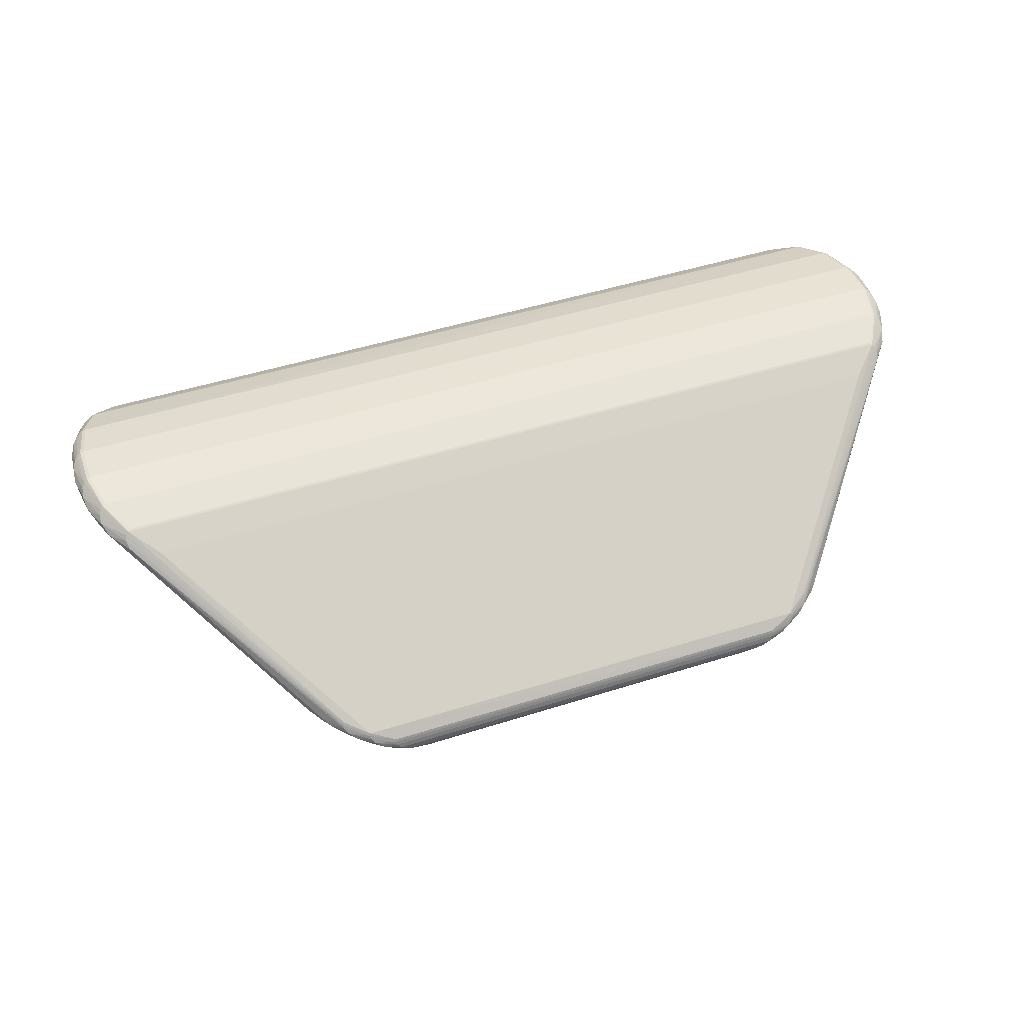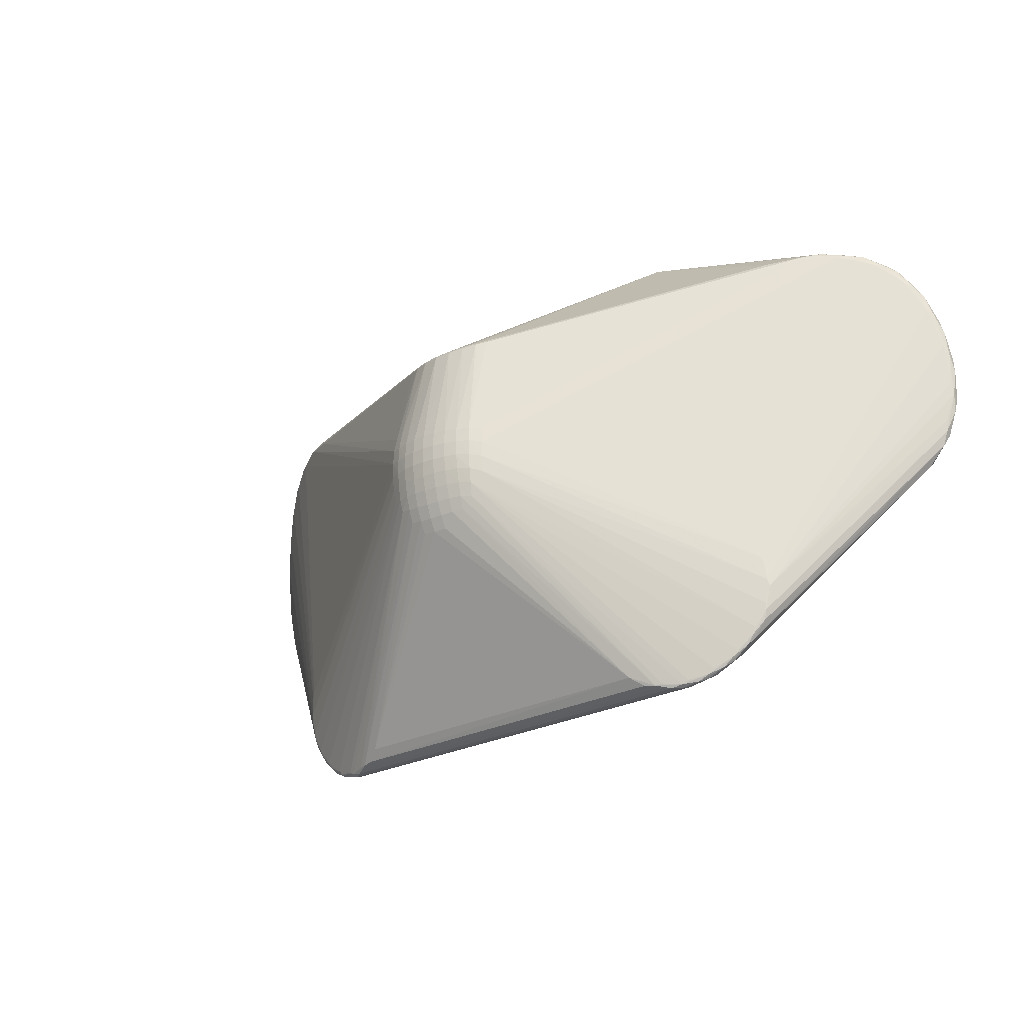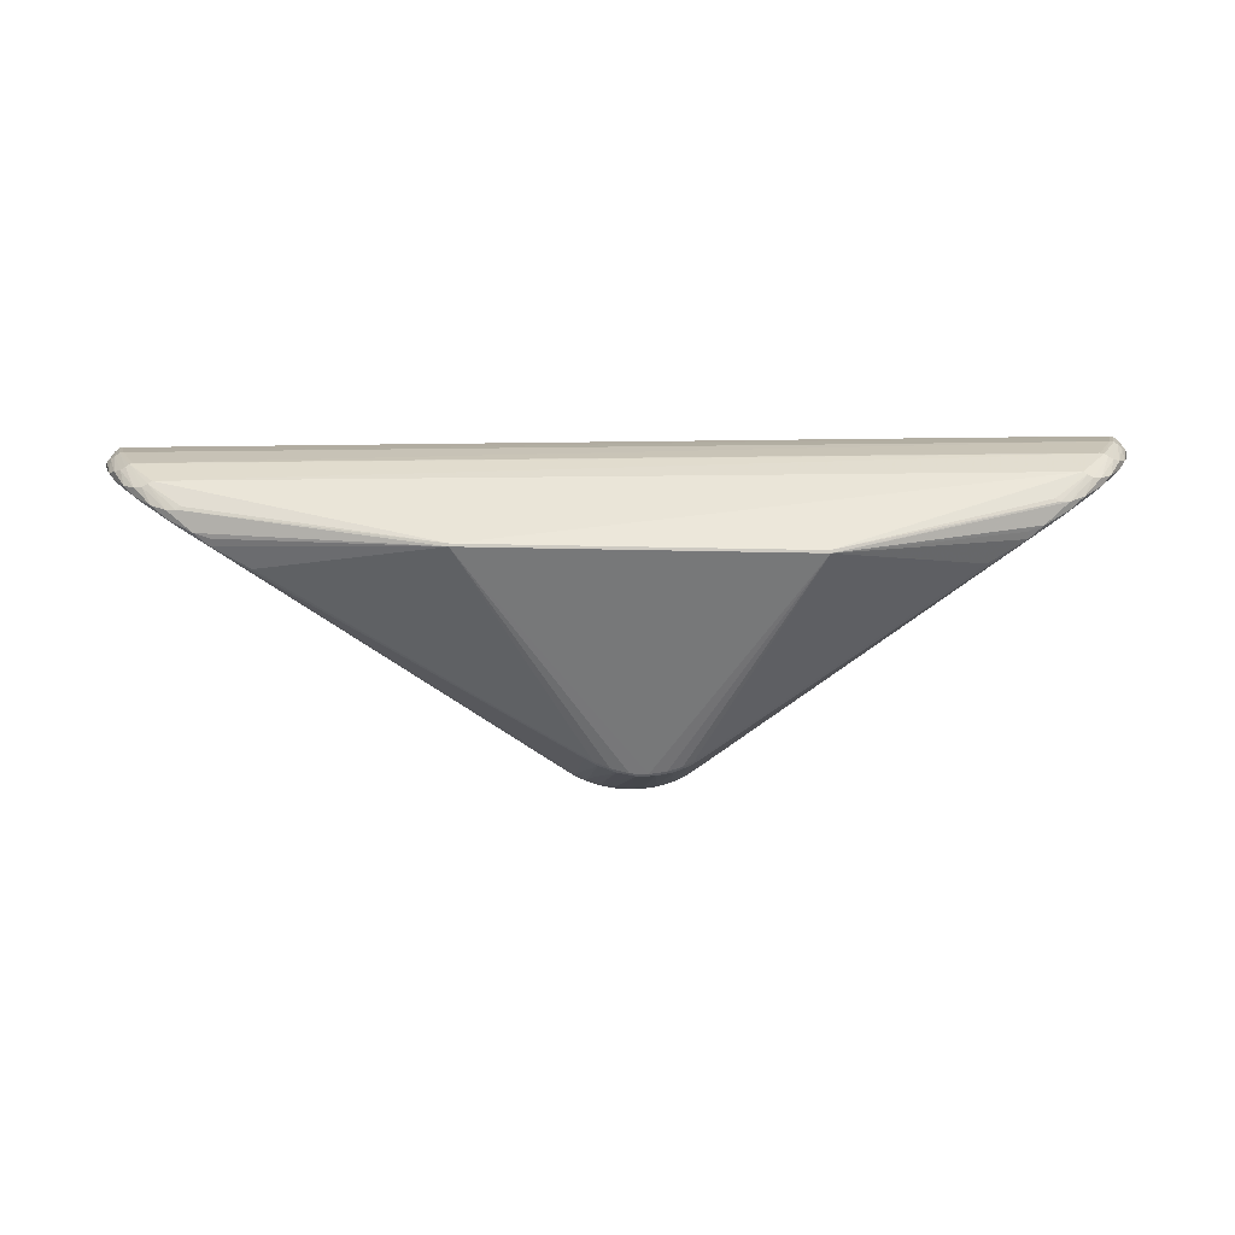
<metadata>
{"format":"obj","ext":"obj","renderer":"f3d","projection":"perspective","resolution":1024,"background":"white","views":[{"elev":51.5,"azim":-18.2,"up":"+Z"},{"elev":-28.5,"azim":-142.0,"up":"+Y"},{"elev":-5.2,"azim":-179.4,"up":"+Z"}]}
</metadata>
<code>
v 0.05281 -0.02832 -0.1383
v -0.001162 -0.09735 -0.1347
v -0.002441 -0.03444 -0.1521
v -0.0583 -0.0381 -0.1398
v 0.24 -0.2898 0.03252
v 0.2274 -0.2949 0.01468
v 0.3239 -0.2297 0.04432
v 0.4872 0.01294 0.1855
v 0.4663 0.1874 0.1496
v 0.4881 -0.01575 0.1671
v 0.4906 0.1656 0.145
v 0.3452 0.2097 0.04711
v -0.004273 0.1072 -0.1398
v -0.06583 0.1102 -0.1286
v -0.2188 -0.2971 0.03594
v -0.2068 -0.3019 0.0176
v -0.3037 -0.2391 0.05088
v -0.4675 -1.175e-05 0.1976
v -0.4527 0.1747 0.16
v -0.4684 -0.02882 0.1793
v -0.4765 0.1523 0.1564
v -0.3365 0.1996 0.05253
v 0.05295 -0.06078 -0.1329
v 0.05138 0.004747 -0.1392
v 0.02723 -0.09295 -0.1325
v -0.001715 -0.06725 -0.146
v 0.02669 -0.06393 -0.1431
v 0.02624 -0.03213 -0.1485
v -0.003303 -0.001097 -0.1523
v 0.0254 0.0005187 -0.1486
v -0.02977 -0.09735 -0.1322
v -0.05696 -0.07075 -0.1344
v -0.03057 -0.06827 -0.1433
v -0.03128 -0.03615 -0.1494
v -0.05854 -0.005197 -0.1406
v -0.03184 -0.003908 -0.15
v 0.2917 -0.2607 0.0491
v 0.24 -0.2929 0.02611
v 0.293 -0.2647 0.0433
v 0.2807 -0.2762 0.03315
v 0.2453 -0.2884 0.01837
v 0.2955 -0.2596 0.03443
v 0.3276 -0.2118 0.04116
v 0.3257 -0.1598 0.03415
v 0.4384 -0.05561 0.164
v 0.495 0.106 0.1782
v 0.4931 0.007013 0.1787
v 0.4752 0.1857 0.144
v 0.5029 0.1013 0.1724
v 0.5087 0.07224 0.1686
v 0.4145 0.2242 0.1009
v 0.4388 0.2171 0.1057
v 0.4956 0.01263 0.164
v 0.5027 0.1034 0.1566
v 0.4745 0.1822 0.1286
v 0.4155 0.216 0.08711
v 0.03053 0.1123 -0.1286
v -0.04035 0.1073 -0.1379
v -0.2705 -0.2692 0.0545
v -0.219 -0.3002 0.02953
v -0.272 -0.2733 0.04876
v -0.2598 -0.2846 0.03816
v -0.2247 -0.2958 0.022
v -0.275 -0.2683 0.03998
v -0.3081 -0.2213 0.0478
v -0.3079 -0.1694 0.04047
v -0.4179 -0.06739 0.1743
v -0.478 0.09278 0.1901
v -0.4735 -0.006126 0.191
v -0.4617 0.1727 0.1548
v -0.4861 0.08783 0.1847
v -0.4913 0.05861 0.1812
v -0.4039 0.2126 0.109
v -0.4278 0.2049 0.1149
v -0.4767 -0.0006523 0.1764
v -0.4865 0.08985 0.1688
v -0.4616 0.1692 0.1394
v -0.4052 0.2043 0.09533
v 0.05319 -0.04503 -0.1358
v 0.04932 0.01956 -0.1379
v -0.0009642 -0.1106 -0.1273
v -0.002058 -0.05104 -0.1497
v 0.03932 -0.07599 -0.1354
v 0.03992 -0.03075 -0.1442
v 0.03951 -0.01434 -0.1451
v -0.0157 -0.09769 -0.1341
v -0.05791 -0.05485 -0.1377
v -0.01595 -0.08334 -0.1404
v -0.01696 -0.03547 -0.1515
v -0.01737 -0.01888 -0.1524
v -0.07047 -0.04141 -0.1321
v -0.07092 -0.02337 -0.1327
v 0.2407 -0.2913 0.02988
v 0.209 -0.2932 0.01041
v 0.2006 -0.29 0.003674
v 0.3122 -0.2464 0.04487
v 0.3049 -0.2552 0.04001
v 0.2121 -0.2911 0.006439
v 0.2385 -0.2921 0.01681
v 0.3124 -0.2444 0.03976
v 0.3274 -0.219 0.04256
v 0.4677 -0.02563 0.1784
v 0.4849 0.1506 0.1661
v 0.4905 0.01122 0.1826
v 0.4708 -0.03873 0.1645
v 0.47 0.1875 0.1467
v 0.4989 0.1391 0.1588
v 0.5042 0.121 0.1593
v 0.3816 0.2231 0.074
v 0.3986 0.2222 0.07956
v 0.4943 0.0007732 0.1658
v 0.4987 0.1381 0.1505
v 0.4822 0.1771 0.1351
v 0.3837 0.2179 0.06773
v 0.01433 0.1095 -0.1351
v -0.05542 0.1088 -0.1334
v -0.06101 0.1064 -0.1333
v 0.008592 0.1055 -0.1388
v -0.2457 -0.2868 0.04615
v -0.2153 -0.3018 0.02439
v -0.2467 -0.2884 0.04368
v -0.2334 -0.2977 0.02855
v -0.3141 -0.2131 0.05176
v -0.4446 -0.03551 0.1907
v -0.4642 0.002104 0.1981
v -0.4775 0.04529 0.1973
v -0.4658 0.1373 0.178
v -0.4489 0.1735 0.1608
v -0.4275 0.1996 0.1389
v -0.4738 -0.01479 0.1861
v -0.4687 0.1665 0.1541
v -0.4812 0.04375 0.1947
v -0.4847 0.01197 0.1841
v -0.4312 0.2002 0.1361
v -0.4565 0.1848 0.1376
v 0.0524 -0.01148 -0.1394
v 0.01351 -0.109 -0.1268
v 0.01332 -0.09572 -0.1341
v -0.001415 -0.08279 -0.141
v 0.01242 -0.04972 -0.1489
v 0.01204 -0.03326 -0.1511
v -0.002859 -0.0177 -0.1529
v -0.04231 -0.0969 -0.1293
v -0.05501 -0.08504 -0.1302
v -0.04477 -0.05305 -0.1432
v -0.04515 -0.03677 -0.1455
v -0.05873 -0.02122 -0.1405
v 0.2669 -0.2789 0.04169
v 0.2361 -0.2946 0.02111
v 0.2679 -0.2805 0.03917
v 0.2543 -0.29 0.02455
v 0.3336 -0.2034 0.04492
v 0.465 -0.02312 0.1794
v 0.4838 0.01496 0.1862
v 0.496 0.05848 0.1851
v 0.4811 0.1502 0.1668
v 0.4626 0.1861 0.1505
v 0.4396 0.2117 0.1297
v 0.4934 -0.001625 0.1738
v 0.4822 0.1796 0.143
v 0.4997 0.05706 0.1824
v 0.5036 0.02543 0.1714
v 0.4432 0.2124 0.1267
v 0.469 0.1977 0.1272
v 0.3388 0.2022 0.04111
v -0.0227 0.1066 -0.1405
v -0.07162 0.1088 -0.1271
v -0.0103 0.1036 -0.1425
v -0.2196 -0.2985 0.03333
v -0.1887 -0.2998 0.01258
v -0.1806 -0.2964 0.005489
v -0.2916 -0.2555 0.05103
v -0.2843 -0.2641 0.04591
v -0.192 -0.2978 0.008732
v -0.2179 -0.2994 0.02018
v -0.292 -0.2535 0.04593
v -0.3076 -0.2285 0.04922
v -0.4473 -0.03809 0.1898
v -0.4696 0.1375 0.1774
v -0.4708 -0.001826 0.1948
v -0.4506 -0.05135 0.1761
v -0.4565 0.1747 0.1573
v -0.4836 0.1257 0.1707
v -0.4883 0.1074 0.1715
v -0.3721 0.2122 0.08082
v -0.3888 0.2109 0.08707
v -0.4751 -0.01246 0.1782
v -0.4836 0.1246 0.1624
v -0.4688 0.1639 0.1462
v -0.3743 0.2069 0.07466
v 0.06356 -0.006041 -0.1325
v 0.01306 -0.08123 -0.1403
v 0.02672 -0.07882 -0.1385
v 0.01276 -0.0658 -0.1452
v 0.0401 -0.06218 -0.139
v 0.0403 -0.04702 -0.142
v 0.02662 -0.0484 -0.1463
v 0.01162 -0.01667 -0.1519
v 0.02583 -0.01573 -0.1492
v 0.01118 -0.0002169 -0.1512
v 0.03909 0.001896 -0.1446
v 0.03813 0.0172 -0.1428
v 0.02496 0.01631 -0.1466
v -0.0155 -0.1108 -0.1266
v -0.04361 -0.08361 -0.135
v -0.03028 -0.08341 -0.1383
v -0.04443 -0.06891 -0.1397
v -0.01624 -0.06797 -0.1454
v -0.01658 -0.05192 -0.1491
v -0.03091 -0.05242 -0.147
v -0.04556 -0.02036 -0.1464
v -0.03169 -0.01976 -0.1503
v -0.04543 -0.004916 -0.1463
v -0.01781 -0.002422 -0.1519
v -0.06939 -0.05892 -0.1303
v -0.07071 -0.006063 -0.1328
v 0.2661 -0.2768 0.04295
v 0.2929 -0.2622 0.04669
v 0.2673 -0.2828 0.03551
v 0.2895 -0.2694 0.03882
v 0.2633 -0.2863 0.03068
v 0.1869 -0.2805 -0.004627
v 0.2194 -0.2898 0.008499
v 0.265 -0.2837 0.02608
v 0.2904 -0.267 0.03394
v 0.2712 -0.2777 0.02717
v 0.3152 -0.2368 0.03934
v 0.3334 -0.1929 0.04175
v 0.3296 -0.1656 0.03692
v 0.3313 -0.186 0.03947
v 0.4923 0.05984 0.1857
v 0.4912 0.1065 0.1789
v 0.4706 -0.02763 0.1753
v 0.4725 -0.0315 0.1708
v 0.4887 0.1501 0.1633
v 0.4934 0.1473 0.1604
v 0.4988 0.105 0.1756
v 0.5031 0.05251 0.1789
v 0.5069 0.09101 0.1701
v 0.5052 0.04246 0.1754
v 0.4093 0.2242 0.1039
v 0.4489 0.2115 0.1242
v 0.4237 0.2223 0.1006
v 0.4575 0.2076 0.1239
v 0.5055 0.0439 0.1671
v 0.5067 0.09131 0.1617
v 0.5039 0.05656 0.1635
v 0.4927 0.1471 0.1446
v 0.4578 0.2039 0.1163
v 0.4246 0.2177 0.09359
v 0.4488 0.2054 0.1094
v 0.3769 0.2137 0.06324
v -0.1871 0.2569 0.05561
v -0.1866 0.257 0.05854
v 0.1582 0.2649 0.06118
v 0.1576 0.2649 0.06409
v -0.02903 0.1035 -0.1421
v -0.04637 0.1046 -0.1386
v -0.06433 0.1045 -0.1316
v 0.03971 0.1116 -0.1252
v 0.02612 0.1086 -0.1323
v -0.2448 -0.2847 0.04738
v -0.2719 -0.2708 0.05214
v -0.2462 -0.2907 0.04
v -0.2423 -0.2941 0.03503
v -0.2685 -0.278 0.04416
v -0.1676 -0.2865 -0.003407
v -0.1993 -0.2966 0.01109
v -0.2442 -0.2916 0.03049
v -0.2506 -0.2858 0.03181
v -0.2697 -0.2756 0.03932
v -0.2951 -0.246 0.04559
v -0.3143 -0.2026 0.04853
v -0.3125 -0.1957 0.04614
v -0.3114 -0.1752 0.04342
v -0.4738 0.04674 0.1977
v -0.4742 0.09343 0.1906
v -0.4503 -0.04019 0.1868
v -0.4522 -0.04413 0.1824
v -0.4735 0.1369 0.1748
v -0.4819 0.09167 0.1876
v -0.4782 0.134 0.1721
v -0.4847 0.0391 0.1914
v -0.4867 0.02898 0.188
v -0.4898 0.07743 0.1825
v -0.3986 0.2128 0.1118
v -0.437 0.1991 0.1338
v -0.4455 0.1951 0.1338
v -0.413 0.2104 0.1092
v -0.4873 0.03037 0.1798
v -0.4862 0.04303 0.176
v -0.49 0.07769 0.1741
v -0.4782 0.1337 0.1562
v -0.446 0.1913 0.1263
v -0.4373 0.1929 0.119
v -0.4141 0.2058 0.1022
v -0.3677 0.2028 0.06991
f 153 178 102
f 102 178 45
f 255 114 12
f 166 253 255
f 231 154 155
f 50 238 240
f 240 238 104
f 255 253 254
f 254 256 255
f 179 68 277
f 277 127 179
f 67 45 178
f 130 187 20
f 153 154 125
f 125 154 231
f 20 181 279
f 279 130 20
f 215 65 274
f 87 32 215
f 274 65 273
f 273 187 75
f 57 115 255
f 255 12 57
f 255 115 13
f 13 166 255
f 253 166 58
f 8 155 154
f 102 104 8
f 8 161 155
f 8 153 102
f 8 154 153
f 104 238 8
f 238 161 8
f 230 43 79
f 228 43 230
f 47 104 102
f 47 240 104
f 10 159 234
f 234 105 10
f 162 245 50
f 50 240 162
f 240 47 162
f 162 47 159
f 285 184 72
f 73 254 253
f 256 158 241
f 46 232 231
f 231 155 46
f 119 148 217
f 45 67 217
f 217 148 45
f 119 15 5
f 5 148 119
f 178 180 69
f 187 130 133
f 130 69 133
f 18 180 178
f 178 153 124
f 153 125 124
f 124 18 178
f 125 18 124
f 276 125 231
f 231 232 276
f 276 232 277
f 277 68 276
f 130 279 278
f 178 69 278
f 278 69 130
f 176 173 17
f 177 273 65
f 177 176 17
f 20 187 177
f 177 17 20
f 76 273 291
f 172 181 20
f 20 17 172
f 17 173 172
f 22 253 14
f 22 190 253
f 167 22 14
f 190 22 167
f 115 57 261
f 261 57 12
f 166 13 168
f 14 253 116
f 253 58 116
f 90 214 142
f 145 32 87
f 87 146 145
f 79 43 227
f 245 162 111
f 111 159 10
f 111 162 159
f 233 234 159
f 233 47 102
f 159 47 233
f 186 190 296
f 109 114 255
f 281 282 183
f 184 285 71
f 71 183 184
f 71 281 183
f 155 161 237
f 237 46 155
f 237 161 49
f 251 55 229
f 245 228 247
f 228 54 247
f 229 55 248
f 248 230 229
f 228 230 248
f 248 54 228
f 175 174 16
f 16 120 175
f 175 120 122
f 62 122 265
f 16 174 170
f 10 105 96
f 96 7 10
f 105 234 37
f 37 218 105
f 234 233 37
f 37 233 102
f 102 45 37
f 45 148 37
f 148 218 37
f 262 67 119
f 119 217 262
f 262 217 67
f 16 170 6
f 6 170 94
f 75 187 290
f 187 133 290
f 290 273 75
f 291 273 290
f 290 133 72
f 180 18 283
f 283 285 72
f 126 18 125
f 125 276 126
f 126 276 68
f 68 281 126
f 27 195 83
f 193 27 83
f 229 230 44
f 191 56 44
f 44 251 229
f 56 251 44
f 143 205 31
f 174 205 143
f 32 205 144
f 144 205 174
f 144 175 32
f 187 273 123
f 123 177 187
f 273 177 123
f 272 177 65
f 176 177 272
f 65 215 272
f 272 215 32
f 292 76 291
f 292 290 72
f 291 290 292
f 72 184 292
f 292 184 188
f 188 76 292
f 266 173 62
f 119 67 59
f 59 263 119
f 59 67 178
f 178 278 59
f 59 278 279
f 59 279 181
f 181 263 59
f 274 273 293
f 293 275 274
f 293 77 275
f 293 76 188
f 273 76 293
f 135 131 70
f 188 184 21
f 184 183 21
f 183 282 21
f 21 282 131
f 21 131 135
f 296 190 78
f 78 92 66
f 91 275 66
f 66 92 91
f 91 215 274
f 274 275 91
f 87 215 91
f 190 167 297
f 297 78 190
f 165 12 114
f 165 261 12
f 115 261 118
f 118 13 115
f 118 168 13
f 142 214 29
f 34 145 146
f 214 90 36
f 257 29 214
f 168 29 257
f 214 36 257
f 166 168 257
f 257 58 166
f 117 167 14
f 14 116 117
f 142 29 198
f 1 44 230
f 1 230 79
f 33 205 207
f 207 205 32
f 32 145 207
f 79 227 23
f 53 228 245
f 245 111 53
f 53 111 228
f 101 227 43
f 101 43 228
f 10 7 101
f 101 111 10
f 100 227 101
f 101 7 100
f 129 158 256
f 256 254 129
f 296 294 74
f 253 190 185
f 185 186 253
f 190 186 185
f 110 109 255
f 114 109 110
f 282 281 280
f 131 282 280
f 68 179 280
f 280 281 68
f 179 70 280
f 280 70 131
f 232 46 103
f 246 247 54
f 50 245 246
f 245 247 246
f 269 122 62
f 269 175 122
f 121 15 119
f 119 263 121
f 122 120 60
f 60 265 122
f 100 7 97
f 7 96 97
f 40 97 220
f 41 226 224
f 83 195 41
f 195 226 41
f 284 69 180
f 180 283 284
f 284 133 69
f 72 133 284
f 284 283 72
f 281 71 132
f 132 126 281
f 132 71 285
f 285 283 132
f 132 283 18
f 18 126 132
f 42 227 100
f 42 226 195
f 195 23 42
f 42 23 227
f 142 198 141
f 196 1 79
f 79 23 196
f 196 23 195
f 222 138 25
f 140 27 194
f 27 193 194
f 267 143 31
f 174 143 267
f 267 81 222
f 222 95 267
f 137 138 222
f 222 81 137
f 206 205 33
f 33 88 206
f 31 205 206
f 138 137 2
f 2 137 81
f 174 175 268
f 268 144 174
f 175 144 268
f 275 77 295
f 77 294 295
f 66 275 295
f 295 78 66
f 295 294 296
f 296 78 295
f 135 70 288
f 287 74 288
f 288 294 135
f 288 74 294
f 189 21 135
f 135 294 189
f 189 294 77
f 77 293 189
f 189 293 188
f 188 21 189
f 213 211 35
f 35 117 213
f 4 146 87
f 87 91 4
f 4 211 146
f 199 141 198
f 145 34 210
f 33 207 210
f 210 207 145
f 210 209 33
f 212 36 90
f 146 211 212
f 212 34 146
f 212 211 213
f 213 36 212
f 258 116 58
f 258 117 116
f 58 257 258
f 258 257 36
f 213 117 258
f 258 36 213
f 252 165 114
f 252 24 165
f 114 56 252
f 252 56 191
f 165 24 80
f 85 24 136
f 136 252 191
f 24 252 136
f 191 44 136
f 44 1 136
f 228 111 152
f 152 101 228
f 111 101 152
f 158 129 19
f 19 127 128
f 19 179 127
f 254 73 286
f 286 129 254
f 289 74 287
f 289 73 253
f 253 186 289
f 289 186 296
f 296 74 289
f 232 103 156
f 277 232 156
f 156 127 277
f 46 237 235
f 235 103 46
f 163 241 158
f 55 251 249
f 250 251 56
f 250 249 251
f 52 249 250
f 250 56 114
f 114 110 250
f 243 250 110
f 52 250 243
f 107 237 49
f 54 248 112
f 112 246 54
f 271 269 62
f 62 173 271
f 173 176 271
f 32 175 63
f 175 269 63
f 15 121 264
f 264 121 266
f 62 265 264
f 264 266 62
f 61 121 263
f 266 121 61
f 61 263 181
f 181 172 61
f 61 172 173
f 173 266 61
f 265 60 169
f 15 264 169
f 169 264 265
f 169 5 15
f 99 41 224
f 83 41 99
f 6 99 149
f 149 120 16
f 16 6 149
f 150 218 148
f 148 5 150
f 98 6 94
f 94 95 98
f 98 99 6
f 98 95 222
f 222 25 98
f 98 25 193
f 98 193 83
f 225 97 40
f 226 42 225
f 100 97 225
f 225 42 100
f 225 40 224
f 224 226 225
f 1 196 84
f 85 136 84
f 84 136 1
f 192 194 193
f 192 25 138
f 193 25 192
f 204 267 31
f 81 267 204
f 174 267 171
f 171 267 95
f 171 170 174
f 94 170 171
f 171 95 94
f 88 2 86
f 31 206 86
f 86 206 88
f 86 204 31
f 86 2 81
f 81 204 86
f 208 88 33
f 33 209 208
f 89 212 90
f 34 212 89
f 89 210 34
f 209 210 89
f 216 297 167
f 167 35 216
f 216 35 92
f 92 78 216
f 78 297 216
f 167 117 259
f 259 35 167
f 117 35 259
f 147 91 92
f 147 4 91
f 92 35 147
f 147 35 211
f 211 4 147
f 200 29 168
f 200 198 29
f 201 24 85
f 85 199 201
f 261 165 260
f 260 80 261
f 165 80 260
f 287 19 134
f 134 19 129
f 73 289 134
f 134 289 287
f 134 286 73
f 129 286 134
f 287 288 182
f 182 19 287
f 182 288 70
f 182 70 179
f 179 19 182
f 128 127 157
f 127 156 157
f 157 19 128
f 164 249 244
f 244 249 52
f 51 110 255
f 51 243 110
f 255 256 51
f 256 241 51
f 241 163 51
f 163 243 51
f 239 238 50
f 239 161 238
f 49 161 239
f 48 244 106
f 164 244 48
f 106 103 48
f 103 235 48
f 246 112 108
f 50 246 108
f 108 239 50
f 108 107 49
f 49 239 108
f 107 108 11
f 11 108 112
f 269 271 270
f 32 63 270
f 270 63 269
f 38 60 120
f 120 149 38
f 151 149 99
f 151 99 224
f 221 38 151
f 151 38 149
f 224 40 151
f 40 221 151
f 218 150 39
f 39 150 220
f 105 218 39
f 39 96 105
f 39 97 96
f 39 220 97
f 219 150 5
f 219 221 40
f 40 220 219
f 220 150 219
f 83 99 223
f 223 98 83
f 99 98 223
f 141 199 28
f 28 199 85
f 85 84 28
f 26 208 209
f 194 192 26
f 3 90 142
f 3 89 90
f 142 141 3
f 3 141 140
f 202 80 24
f 24 201 202
f 261 80 202
f 202 118 261
f 168 118 30
f 30 200 168
f 30 202 201
f 30 201 199
f 30 199 198
f 198 200 30
f 158 19 9
f 19 157 9
f 9 163 158
f 9 103 106
f 9 156 103
f 9 157 156
f 242 244 52
f 52 243 242
f 242 243 163
f 163 9 242
f 106 244 242
f 242 9 106
f 164 11 113
f 55 249 113
f 113 249 164
f 113 248 55
f 113 112 248
f 113 11 112
f 160 48 235
f 164 48 160
f 160 11 164
f 32 270 64
f 64 270 271
f 64 272 32
f 176 272 64
f 64 271 176
f 93 38 221
f 93 219 5
f 221 219 93
f 5 169 93
f 93 169 60
f 60 38 93
f 140 141 197
f 141 28 197
f 197 27 140
f 195 27 197
f 197 196 195
f 197 84 196
f 197 28 84
f 139 26 192
f 138 2 139
f 139 192 138
f 139 2 88
f 88 208 139
f 208 26 139
f 82 26 209
f 209 89 82
f 89 3 82
f 82 3 140
f 140 194 82
f 194 26 82
f 118 202 203
f 203 30 118
f 202 30 203
f 236 160 235
f 11 160 236
f 107 11 236
f 236 235 237
f 237 107 236

</code>
